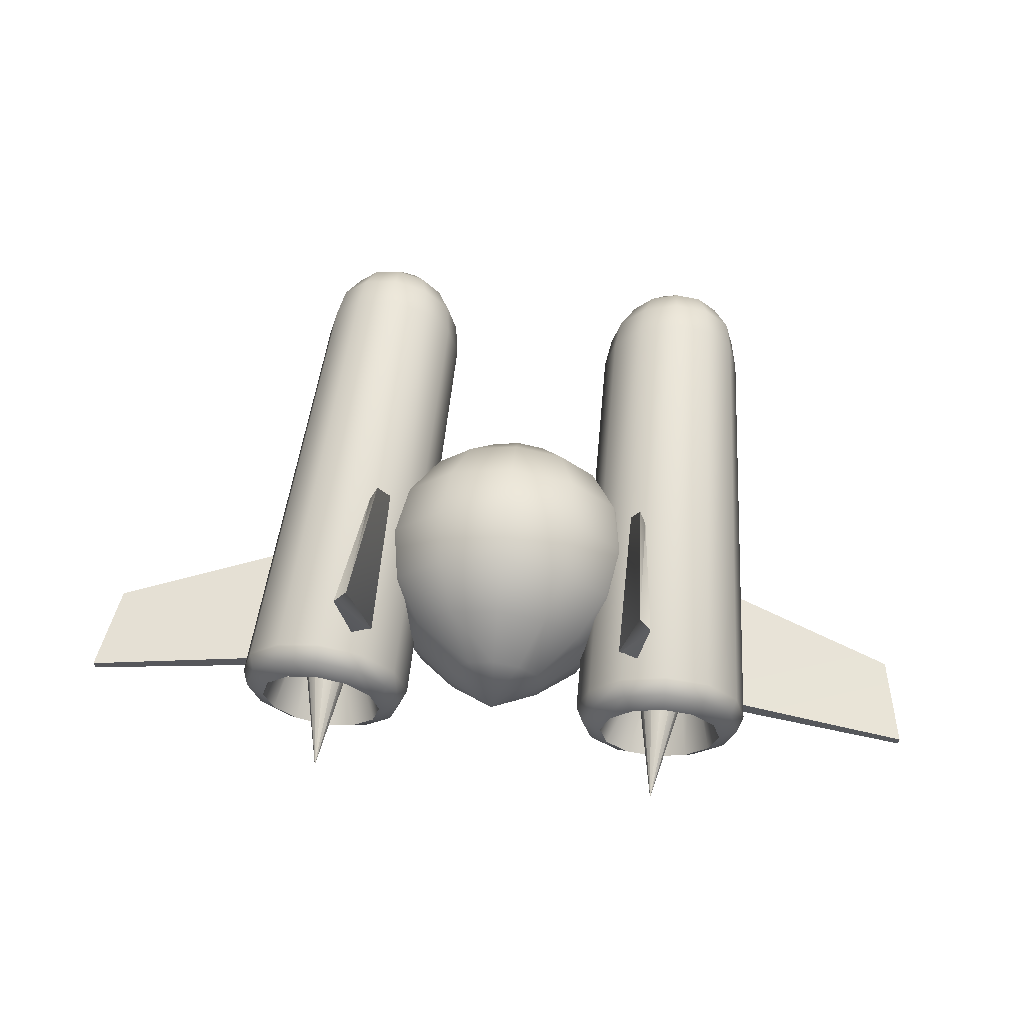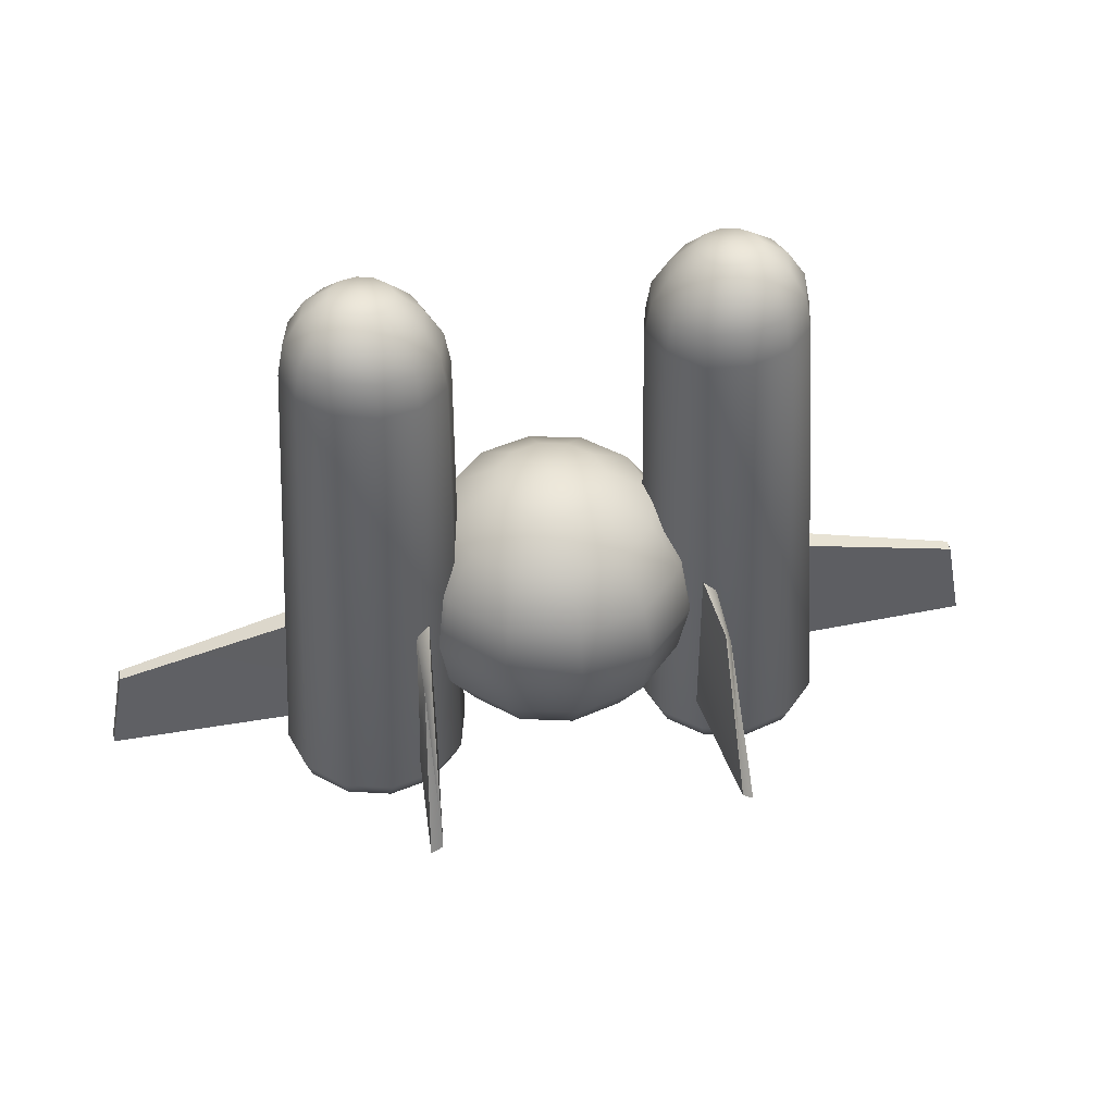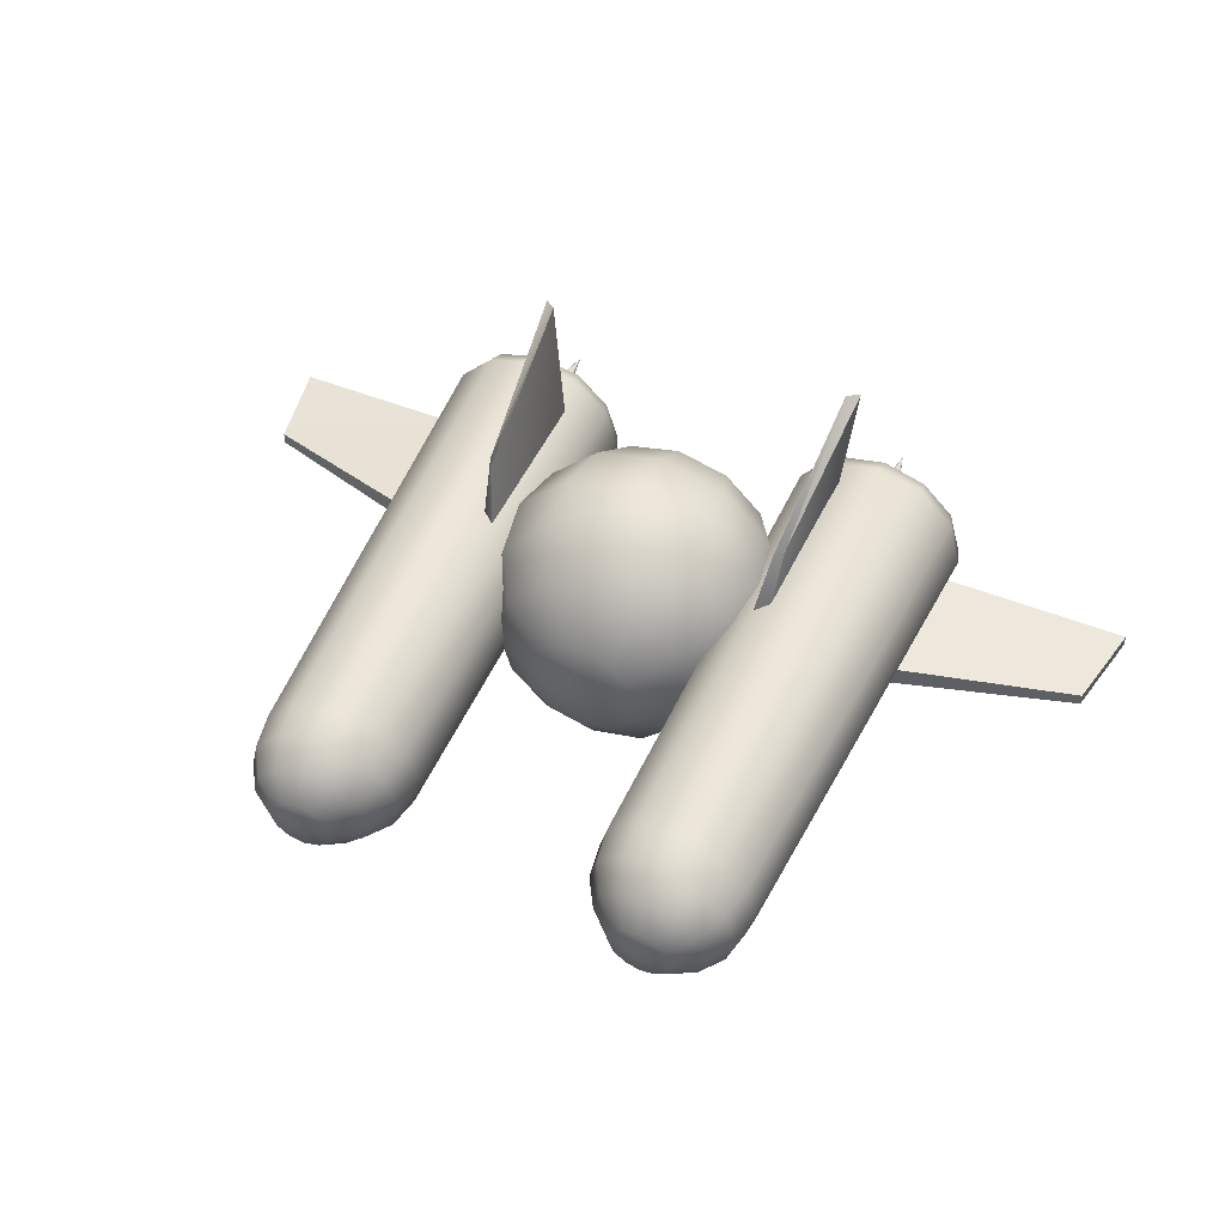
<metadata>
{"format":"obj","ext":"obj","renderer":"f3d","projection":"perspective","resolution":1024,"background":"white","views":[{"elev":62.8,"azim":-174.2,"up":"+Y"},{"elev":44.2,"azim":167.6,"up":"+Z"},{"elev":48.8,"azim":24.1,"up":"+Y"}]}
</metadata>
<code>
g
v 1.754 -0.05258 3.309
v 1.719 -0.1861 3.301
v 1.621 -0.2837 3.292
v 1.487 -0.3193 3.285
v 1.354 -0.2834 3.28
v 1.256 -0.1855 3.28
v 1.22 -0.05193 3.285
v 1.256 0.08156 3.292
v 1.354 0.1792 3.301
v 1.487 0.2148 3.309
v 1.621 0.1789 3.313
v 1.719 0.081 3.313
v 1.983 -0.05033 3.156
v 1.917 -0.297 3.129
v 1.737 -0.4774 3.097
v 1.49 -0.5432 3.07
v 1.243 -0.4768 3.054
v 1.063 -0.296 3.054
v 0.9964 -0.04913 3.07
v 1.063 0.1975 3.097
v 1.243 0.378 3.129
v 1.49 0.4438 3.156
v 1.737 0.3774 3.172
v 1.917 0.1965 3.172
v 2.139 -0.04674 2.923
v 2.052 -0.369 2.89
v 1.816 -0.6047 2.852
v 1.494 -0.6907 2.819
v 1.171 -0.604 2.8
v 0.9353 -0.3677 2.8
v 0.8489 -0.04517 2.819
v 0.9353 0.2771 2.852
v 1.171 0.5128 2.89
v 1.494 0.5988 2.923
v 1.816 0.5121 2.942
v 2.052 0.2758 2.942
v 2.196 -0.04234 2.632
v 2.103 -0.3912 2.597
v 1.847 -0.6463 2.555
v 1.498 -0.7394 2.52
v 1.149 -0.6455 2.499
v 0.8938 -0.3897 2.499
v 0.8003 -0.04064 2.52
v 0.8938 0.3082 2.555
v 1.149 0.5633 2.597
v 1.498 0.6564 2.632
v 1.847 0.5625 2.653
v 2.103 0.3067 2.653
v 1.487 -0.05314 3.33
v 1.972 0.12 -0.8342
v 1.93 0.2758 -0.8302
v 1.816 0.39 -0.8302
v 1.66 0.4319 -0.8341
v 1.504 0.3903 -0.841
v 1.39 0.2765 -0.849
v 1.349 0.1208 -0.8559
v 1.39 -0.03505 -0.8599
v 1.504 -0.1492 -0.8599
v 1.66 -0.1911 -0.8559
v 1.816 -0.1496 -0.849
v 1.93 -0.03571 -0.841
v 2.233 0.1167 -1.681
v 2.156 0.4046 -1.674
v 1.945 0.6156 -1.674
v 1.657 0.693 -1.681
v 1.369 0.6163 -1.694
v 1.159 0.4058 -1.709
v 1.082 0.1181 -1.721
v 1.159 -0.1698 -1.729
v 1.369 -0.3807 -1.729
v 1.657 -0.4582 -1.721
v 1.945 -0.3814 -1.709
v 2.156 -0.171 -1.694
v 2.405 0.1121 -1.598
v 2.304 0.4883 -1.588
v 2.029 0.7639 -1.588
v 1.653 0.8651 -1.598
v 1.277 0.7648 -1.615
v 1.002 0.4898 -1.634
v 0.9008 0.1139 -1.651
v 1.002 -0.2622 -1.66
v 1.277 -0.5378 -1.66
v 1.653 -0.639 -1.651
v 2.029 -0.5387 -1.634
v 2.304 -0.2638 -1.615
v 2.462 0.1068 -1.447
v 2.353 0.514 -1.437
v 2.055 0.8123 -1.437
v 1.648 0.9218 -1.447
v 1.241 0.8133 -1.465
v 0.9426 0.5157 -1.486
v 0.8336 0.1088 -1.504
v 0.9426 -0.2983 -1.514
v 1.241 -0.5966 -1.514
v 1.648 -0.7062 -1.504
v 2.055 -0.5976 -1.486
v 2.353 -0.3 -1.465
v 1.608 0.2025 -2.387
v 0.4884 0.03366 1.145
v 0.423 -0.2105 1.145
v 0.2442 -0.3893 1.145
v -0 -0.4547 1.145
v -0.2442 -0.3893 1.145
v -0.423 -0.2105 1.145
v -0.4884 0.03366 1.145
v -0.423 0.2779 1.145
v -0.2442 0.4566 1.145
v -0 0.5221 1.145
v 0.2442 0.4566 1.145
v 0.423 0.2779 1.145
v 0.9025 0.03366 0.868
v 0.7816 -0.4176 0.868
v 0.4512 -0.7479 0.868
v -0 -0.8688 0.868
v -0.4512 -0.7479 0.868
v -0.7816 -0.4176 0.868
v -0.9025 0.03366 0.868
v -0.7816 0.4849 0.868
v -0.4512 0.8152 0.868
v -0 0.9361 0.868
v 0.4512 0.8152 0.868
v 0.7816 0.4849 0.868
v 1.179 0.03366 0.4539
v 1.021 -0.5559 0.4539
v 0.5896 -0.9875 0.4539
v -0 -1.145 0.4539
v -0.5896 -0.9875 0.4539
v -1.021 -0.5559 0.4539
v -1.179 0.03366 0.4539
v -1.021 0.6232 0.4539
v -0.5896 1.055 0.4539
v -0 1.213 0.4539
v 0.5896 1.055 0.4539
v 1.021 0.6232 0.4539
v 1.276 0.03366 -0.03448
v 1.105 -0.6045 -0.03448
v 0.6381 -1.072 -0.03448
v -0 -1.243 -0.03448
v -0.6381 -1.072 -0.03448
v -1.105 -0.6045 -0.03448
v -1.276 0.03366 -0.03448
v -1.105 0.6718 -0.03448
v -0.6381 1.139 -0.03448
v -0 1.31 -0.03448
v 0.6381 1.139 -0.03448
v 1.105 0.6718 -0.03448
v 1.179 0.03366 -0.5229
v 1.021 -0.5559 -0.5229
v 0.5896 -0.9875 -0.5229
v -0 -1.145 -0.5229
v -0.5896 -0.9875 -0.5229
v -1.021 -0.5559 -0.5229
v -1.179 0.03366 -0.5229
v -1.021 0.6232 -0.5229
v -0.5896 1.055 -0.5229
v -0 1.213 -0.5229
v 0.5896 1.055 -0.5229
v 1.021 0.6232 -0.5229
v 0.9025 0.03366 -0.9369
v 0.7816 -0.4176 -0.9369
v 0.4512 -0.7479 -0.9369
v -0 -0.8688 -0.9369
v -0.4512 -0.7479 -0.9369
v -0.7816 -0.4176 -0.9369
v -0.9025 0.03366 -0.9369
v -0.7816 0.4849 -0.9369
v -0.4512 0.8152 -0.9369
v -0 0.9361 -0.9369
v 0.4512 0.8152 -0.9369
v 0.7816 0.4849 -0.9369
v 0.4884 0.03366 -1.288
v 0.423 -0.2105 -1.288
v 0.2442 -0.3893 -1.288
v -0 -0.4547 -1.288
v -0.2442 -0.3893 -1.288
v -0.423 -0.2105 -1.288
v -0.4884 0.03366 -1.288
v -0.423 0.2779 -1.288
v -0.2442 0.4566 -1.288
v -0 0.5221 -1.288
v 0.2442 0.4566 -1.288
v 0.423 0.2779 -1.288
v -0 0.03366 1.242
v -0 0.03366 -1.561
v -1.754 -0.05258 3.309
v -1.719 -0.1861 3.301
v -1.621 -0.2837 3.292
v -1.487 -0.3193 3.285
v -1.354 -0.2834 3.28
v -1.256 -0.1855 3.28
v -1.22 -0.05193 3.285
v -1.256 0.08156 3.292
v -1.354 0.1792 3.301
v -1.487 0.2148 3.309
v -1.621 0.1789 3.313
v -1.719 0.081 3.313
v -1.983 -0.05033 3.156
v -1.917 -0.297 3.129
v -1.737 -0.4774 3.097
v -1.49 -0.5432 3.07
v -1.243 -0.4768 3.054
v -1.063 -0.296 3.054
v -0.9964 -0.04913 3.07
v -1.063 0.1975 3.097
v -1.243 0.378 3.129
v -1.49 0.4438 3.156
v -1.737 0.3774 3.172
v -1.917 0.1965 3.172
v -2.139 -0.04674 2.923
v -2.052 -0.369 2.89
v -1.816 -0.6047 2.852
v -1.494 -0.6907 2.819
v -1.171 -0.604 2.8
v -0.9353 -0.3677 2.8
v -0.8489 -0.04517 2.819
v -0.9353 0.2771 2.852
v -1.171 0.5128 2.89
v -1.494 0.5988 2.923
v -1.816 0.5121 2.942
v -2.052 0.2758 2.942
v -2.196 -0.04234 2.632
v -2.103 -0.3912 2.597
v -1.847 -0.6463 2.555
v -1.498 -0.7394 2.52
v -1.149 -0.6455 2.499
v -0.8938 -0.3897 2.499
v -0.8003 -0.04064 2.52
v -0.8938 0.3082 2.555
v -1.149 0.5633 2.597
v -1.498 0.6564 2.632
v -1.847 0.5625 2.653
v -2.103 0.3067 2.653
v -1.487 -0.05314 3.33
v -1.972 0.12 -0.8342
v -1.93 0.2758 -0.8302
v -1.816 0.39 -0.8302
v -1.66 0.4319 -0.8341
v -1.504 0.3903 -0.841
v -1.39 0.2765 -0.849
v -1.349 0.1208 -0.8559
v -1.39 -0.03505 -0.8599
v -1.504 -0.1492 -0.8599
v -1.66 -0.1911 -0.8559
v -1.816 -0.1496 -0.849
v -1.93 -0.03571 -0.841
v -2.233 0.1167 -1.681
v -2.156 0.4046 -1.674
v -1.945 0.6156 -1.674
v -1.657 0.693 -1.681
v -1.369 0.6163 -1.694
v -1.159 0.4058 -1.709
v -1.082 0.1181 -1.721
v -1.159 -0.1698 -1.729
v -1.369 -0.3807 -1.729
v -1.657 -0.4582 -1.721
v -1.945 -0.3814 -1.709
v -2.156 -0.171 -1.694
v -2.405 0.1121 -1.598
v -2.304 0.4883 -1.588
v -2.029 0.7639 -1.588
v -1.653 0.8651 -1.598
v -1.277 0.7648 -1.615
v -1.002 0.4898 -1.634
v -0.9008 0.1139 -1.651
v -1.002 -0.2622 -1.66
v -1.277 -0.5378 -1.66
v -1.653 -0.639 -1.651
v -2.029 -0.5387 -1.634
v -2.304 -0.2638 -1.615
v -2.462 0.1068 -1.447
v -2.353 0.514 -1.437
v -2.055 0.8123 -1.437
v -1.648 0.9218 -1.447
v -1.241 0.8133 -1.465
v -0.9426 0.5157 -1.486
v -0.8336 0.1088 -1.504
v -0.9426 -0.2983 -1.514
v -1.241 -0.5966 -1.514
v -1.648 -0.7062 -1.504
v -2.055 -0.5976 -1.486
v -2.353 -0.3 -1.465
v -1.608 0.2025 -2.387
v 1.276 1.208 0.1309
v 1.339 1.815 -1.278
v 1.183 0.5713 0.361
v 1.183 0.6866 -1.15
v 1.337 1.178 0.01625
v 1.443 1.793 -1.369
v 1.315 0.5835 0.2574
v 1.357 0.7067 -1.23
v -1.276 1.208 0.1309
v -1.339 1.815 -1.278
v -1.183 0.5713 0.361
v -1.183 0.6866 -1.15
v -1.337 1.178 0.01625
v -1.443 1.793 -1.369
v -1.315 0.5835 0.2574
v -1.357 0.7067 -1.23
v 2.186 0.04066 -0.0732
v 2.261 0.04066 -1.264
v 2.186 -0.142 -0.0732
v 2.261 -0.142 -1.264
v 3.863 -0.1406 -0.637
v 4.019 -0.1406 -1.426
v 3.863 -0.2465 -0.637
v 4.019 -0.2465 -1.426
v -2.186 0.04066 -0.0732
v -2.261 0.04066 -1.264
v -2.186 -0.142 -0.0732
v -2.261 -0.142 -1.264
v -3.863 -0.1406 -0.637
v -4.019 -0.1406 -1.426
v -3.863 -0.2465 -0.637
v -4.019 -0.2465 -1.426
g mat_00
f 49 2 1
f 49 3 2
f 49 4 3
f 49 5 4
f 49 6 5
f 49 7 6
f 49 8 7
f 49 9 8
f 49 10 9
f 49 11 10
f 49 12 11
f 49 1 12
f 98 51 50
f 98 52 51
f 98 53 52
f 98 54 53
f 98 55 54
f 98 56 55
f 98 57 56
f 98 58 57
f 98 59 58
f 98 60 59
f 98 61 60
f 98 50 61
f 1 2 13
f 2 14 13
f 2 3 14
f 3 15 14
f 3 4 15
f 4 16 15
f 4 5 16
f 5 17 16
f 5 6 17
f 6 18 17
f 6 7 18
f 7 19 18
f 7 8 19
f 8 20 19
f 8 9 20
f 9 21 20
f 9 10 21
f 10 22 21
f 10 11 22
f 11 23 22
f 11 12 23
f 12 24 23
f 12 1 24
f 1 13 24
f 13 14 25
f 14 26 25
f 14 15 26
f 15 27 26
f 15 16 27
f 16 28 27
f 16 17 28
f 17 29 28
f 17 18 29
f 18 30 29
f 18 19 30
f 19 31 30
f 19 20 31
f 20 32 31
f 20 21 32
f 21 33 32
f 21 22 33
f 22 34 33
f 22 23 34
f 23 35 34
f 23 24 35
f 24 36 35
f 24 13 36
f 13 25 36
f 25 26 37
f 26 38 37
f 26 27 38
f 27 39 38
f 27 28 39
f 28 40 39
f 28 29 40
f 29 41 40
f 29 30 41
f 30 42 41
f 30 31 42
f 31 43 42
f 31 32 43
f 32 44 43
f 32 33 44
f 33 45 44
f 33 34 45
f 34 46 45
f 34 35 46
f 35 47 46
f 35 36 47
f 36 48 47
f 36 25 48
f 25 37 48
f 50 51 62
f 51 63 62
f 51 52 63
f 52 64 63
f 52 53 64
f 53 65 64
f 53 54 65
f 54 66 65
f 54 55 66
f 55 67 66
f 55 56 67
f 56 68 67
f 56 57 68
f 57 69 68
f 57 58 69
f 58 70 69
f 58 59 70
f 59 71 70
f 59 60 71
f 60 72 71
f 60 61 72
f 61 73 72
f 61 50 73
f 50 62 73
f 62 63 74
f 63 75 74
f 63 64 75
f 64 76 75
f 64 65 76
f 65 77 76
f 65 66 77
f 66 78 77
f 66 67 78
f 67 79 78
f 67 68 79
f 68 80 79
f 68 69 80
f 69 81 80
f 69 70 81
f 70 82 81
f 70 71 82
f 71 83 82
f 71 72 83
f 72 84 83
f 72 73 84
f 73 85 84
f 73 62 85
f 62 74 85
f 74 75 86
f 75 87 86
f 75 76 87
f 76 88 87
f 76 77 88
f 77 89 88
f 77 78 89
f 78 90 89
f 78 79 90
f 79 91 90
f 79 80 91
f 80 92 91
f 80 81 92
f 81 93 92
f 81 82 93
f 82 94 93
f 82 83 94
f 83 95 94
f 83 84 95
f 84 96 95
f 84 85 96
f 85 97 96
f 85 74 97
f 74 86 97
f 37 38 86
f 38 97 86
f 38 39 97
f 39 96 97
f 39 40 96
f 40 95 96
f 40 41 95
f 41 94 95
f 41 42 94
f 42 93 94
f 42 43 93
f 43 92 93
f 43 44 92
f 44 91 92
f 44 45 91
f 45 90 91
f 45 46 90
f 46 89 90
f 46 47 89
f 47 88 89
f 47 48 88
f 48 87 88
f 48 37 87
f 37 86 87
f 183 100 99
f 184 171 172
f 183 101 100
f 184 172 173
f 183 102 101
f 184 173 174
f 183 103 102
f 184 174 175
f 183 104 103
f 184 175 176
f 183 105 104
f 184 176 177
f 183 106 105
f 184 177 178
f 183 107 106
f 184 178 179
f 183 108 107
f 184 179 180
f 183 109 108
f 184 180 181
f 183 110 109
f 184 181 182
f 183 99 110
f 184 182 171
f 233 185 186
f 233 186 187
f 233 187 188
f 233 188 189
f 233 189 190
f 233 190 191
f 233 191 192
f 233 192 193
f 233 193 194
f 233 194 195
f 233 195 196
f 233 196 185
f 282 234 235
f 282 235 236
f 282 236 237
f 282 237 238
f 282 238 239
f 282 239 240
f 282 240 241
f 282 241 242
f 282 242 243
f 282 243 244
f 282 244 245
f 282 245 234
f 185 197 186
f 186 197 198
f 186 198 187
f 187 198 199
f 187 199 188
f 188 199 200
f 188 200 189
f 189 200 201
f 189 201 190
f 190 201 202
f 190 202 191
f 191 202 203
f 191 203 192
f 192 203 204
f 192 204 193
f 193 204 205
f 193 205 194
f 194 205 206
f 194 206 195
f 195 206 207
f 195 207 196
f 196 207 208
f 196 208 185
f 185 208 197
f 197 209 198
f 198 209 210
f 198 210 199
f 199 210 211
f 199 211 200
f 200 211 212
f 200 212 201
f 201 212 213
f 201 213 202
f 202 213 214
f 202 214 203
f 203 214 215
f 203 215 204
f 204 215 216
f 204 216 205
f 205 216 217
f 205 217 206
f 206 217 218
f 206 218 207
f 207 218 219
f 207 219 208
f 208 219 220
f 208 220 197
f 197 220 209
f 209 221 210
f 210 221 222
f 210 222 211
f 211 222 223
f 211 223 212
f 212 223 224
f 212 224 213
f 213 224 225
f 213 225 214
f 214 225 226
f 214 226 215
f 215 226 227
f 215 227 216
f 216 227 228
f 216 228 217
f 217 228 229
f 217 229 218
f 218 229 230
f 218 230 219
f 219 230 231
f 219 231 220
f 220 231 232
f 220 232 209
f 209 232 221
f 234 246 235
f 235 246 247
f 235 247 236
f 236 247 248
f 236 248 237
f 237 248 249
f 237 249 238
f 238 249 250
f 238 250 239
f 239 250 251
f 239 251 240
f 240 251 252
f 240 252 241
f 241 252 253
f 241 253 242
f 242 253 254
f 242 254 243
f 243 254 255
f 243 255 244
f 244 255 256
f 244 256 245
f 245 256 257
f 245 257 234
f 234 257 246
f 246 258 247
f 247 258 259
f 247 259 248
f 248 259 260
f 248 260 249
f 249 260 261
f 249 261 250
f 250 261 262
f 250 262 251
f 251 262 263
f 251 263 252
f 252 263 264
f 252 264 253
f 253 264 265
f 253 265 254
f 254 265 266
f 254 266 255
f 255 266 267
f 255 267 256
f 256 267 268
f 256 268 257
f 257 268 269
f 257 269 246
f 246 269 258
f 258 270 259
f 259 270 271
f 259 271 260
f 260 271 272
f 260 272 261
f 261 272 273
f 261 273 262
f 262 273 274
f 262 274 263
f 263 274 275
f 263 275 264
f 264 275 276
f 264 276 265
f 265 276 277
f 265 277 266
f 266 277 278
f 266 278 267
f 267 278 279
f 267 279 268
f 268 279 280
f 268 280 269
f 269 280 281
f 269 281 258
f 258 281 270
f 221 270 222
f 222 270 281
f 222 281 223
f 223 281 280
f 223 280 224
f 224 280 279
f 224 279 225
f 225 279 278
f 225 278 226
f 226 278 277
f 226 277 227
f 227 277 276
f 227 276 228
f 228 276 275
f 228 275 229
f 229 275 274
f 229 274 230
f 230 274 273
f 230 273 231
f 231 273 272
f 231 272 232
f 232 272 271
f 232 271 221
f 221 271 270
f 99 100 111
f 100 112 111
f 100 101 112
f 101 113 112
f 101 102 113
f 102 114 113
f 102 103 114
f 103 115 114
f 103 104 115
f 104 116 115
f 104 105 116
f 105 117 116
f 105 106 117
f 106 118 117
f 106 107 118
f 107 119 118
f 107 108 119
f 108 120 119
f 108 109 120
f 109 121 120
f 109 110 121
f 110 122 121
f 110 99 122
f 99 111 122
f 111 112 123
f 112 124 123
f 112 113 124
f 113 125 124
f 113 114 125
f 114 126 125
f 114 115 126
f 115 127 126
f 115 116 127
f 116 128 127
f 116 117 128
f 117 129 128
f 117 118 129
f 118 130 129
f 118 119 130
f 119 131 130
f 119 120 131
f 120 132 131
f 120 121 132
f 121 133 132
f 121 122 133
f 122 134 133
f 122 111 134
f 111 123 134
f 123 124 135
f 124 136 135
f 124 125 136
f 125 137 136
f 125 126 137
f 126 138 137
f 126 127 138
f 127 139 138
f 127 128 139
f 128 140 139
f 128 129 140
f 129 141 140
f 129 130 141
f 130 142 141
f 130 131 142
f 131 143 142
f 131 132 143
f 132 144 143
f 132 133 144
f 133 145 144
f 133 134 145
f 134 146 145
f 134 123 146
f 123 135 146
f 135 136 147
f 136 148 147
f 136 137 148
f 137 149 148
f 137 138 149
f 138 150 149
f 138 139 150
f 139 151 150
f 139 140 151
f 140 152 151
f 140 141 152
f 141 153 152
f 141 142 153
f 142 154 153
f 142 143 154
f 143 155 154
f 143 144 155
f 144 156 155
f 144 145 156
f 145 157 156
f 145 146 157
f 146 158 157
f 146 135 158
f 135 147 158
f 147 148 159
f 148 160 159
f 148 149 160
f 149 161 160
f 149 150 161
f 150 162 161
f 150 151 162
f 151 163 162
f 151 152 163
f 152 164 163
f 152 153 164
f 153 165 164
f 153 154 165
f 154 166 165
f 154 155 166
f 155 167 166
f 155 156 167
f 156 168 167
f 156 157 168
f 157 169 168
f 157 158 169
f 158 170 169
f 158 147 170
f 147 159 170
f 159 160 171
f 160 172 171
f 160 161 172
f 161 173 172
f 161 162 173
f 162 174 173
f 162 163 174
f 163 175 174
f 163 164 175
f 164 176 175
f 164 165 176
f 165 177 176
f 165 166 177
f 166 178 177
f 166 167 178
f 167 179 178
f 167 168 179
f 168 180 179
f 168 169 180
f 169 181 180
f 169 170 181
f 170 182 181
f 170 159 182
f 159 171 182
f 283 284 285
f 284 286 285
f 287 283 289
f 283 285 289
f 288 287 290
f 287 289 290
f 284 288 286
f 288 290 286
f 283 287 284
f 287 288 284
f 285 286 289
f 286 290 289
f 291 293 292
f 292 293 294
f 295 297 291
f 291 297 293
f 296 298 295
f 295 298 297
f 292 294 296
f 296 294 298
f 291 292 295
f 295 292 296
f 293 297 294
f 294 297 298
f 299 300 301
f 300 302 301
f 303 299 305
f 299 301 305
f 304 303 306
f 303 305 306
f 300 304 302
f 304 306 302
f 299 303 300
f 303 304 300
f 301 302 305
f 302 306 305
f 307 309 308
f 308 309 310
f 311 313 307
f 307 313 309
f 312 314 311
f 311 314 313
f 308 310 312
f 312 310 314
f 307 308 311
f 311 308 312
f 309 313 310
f 310 313 314

</code>
